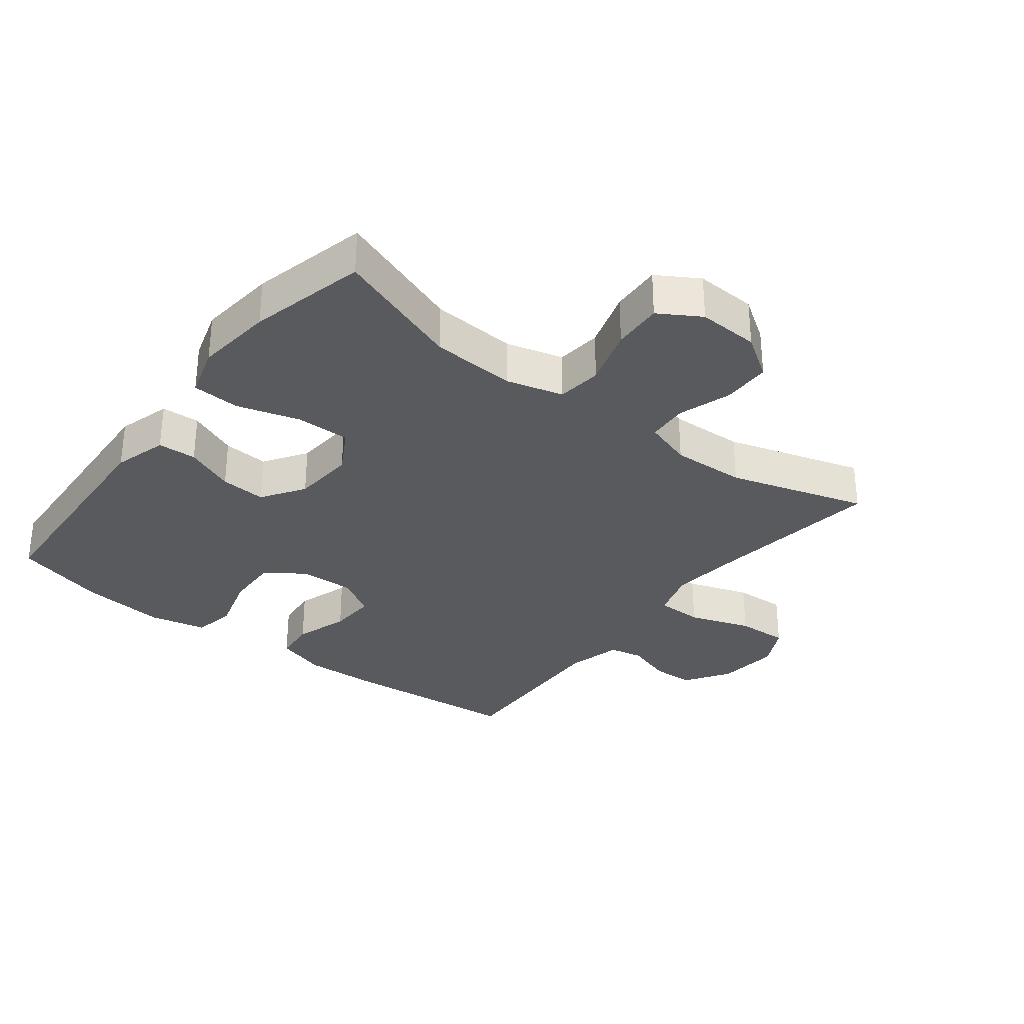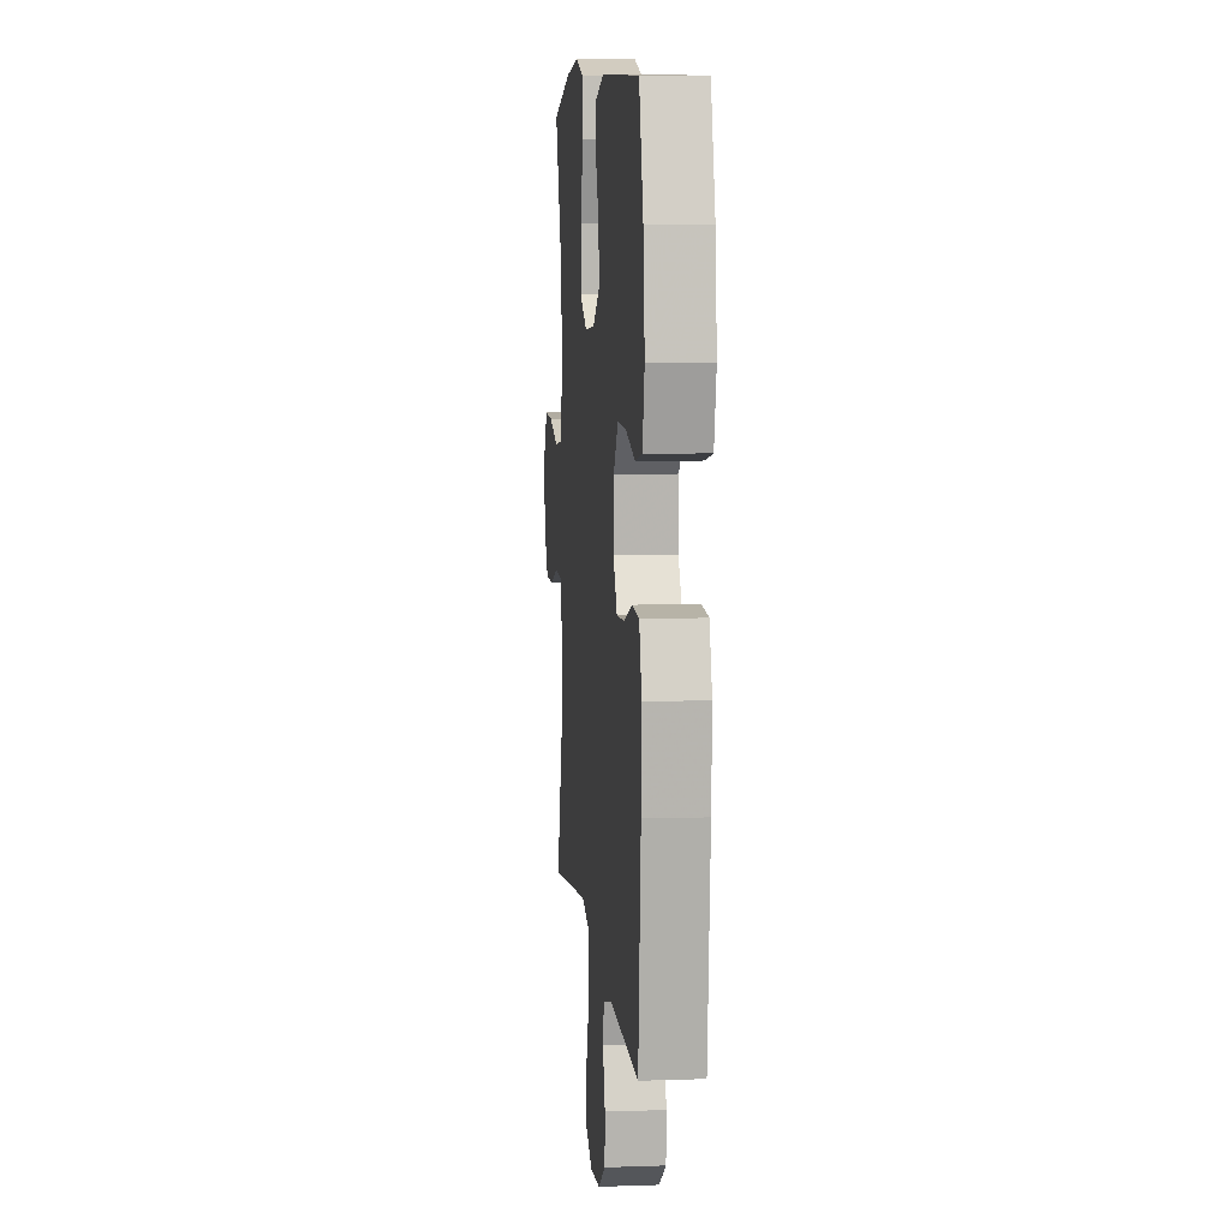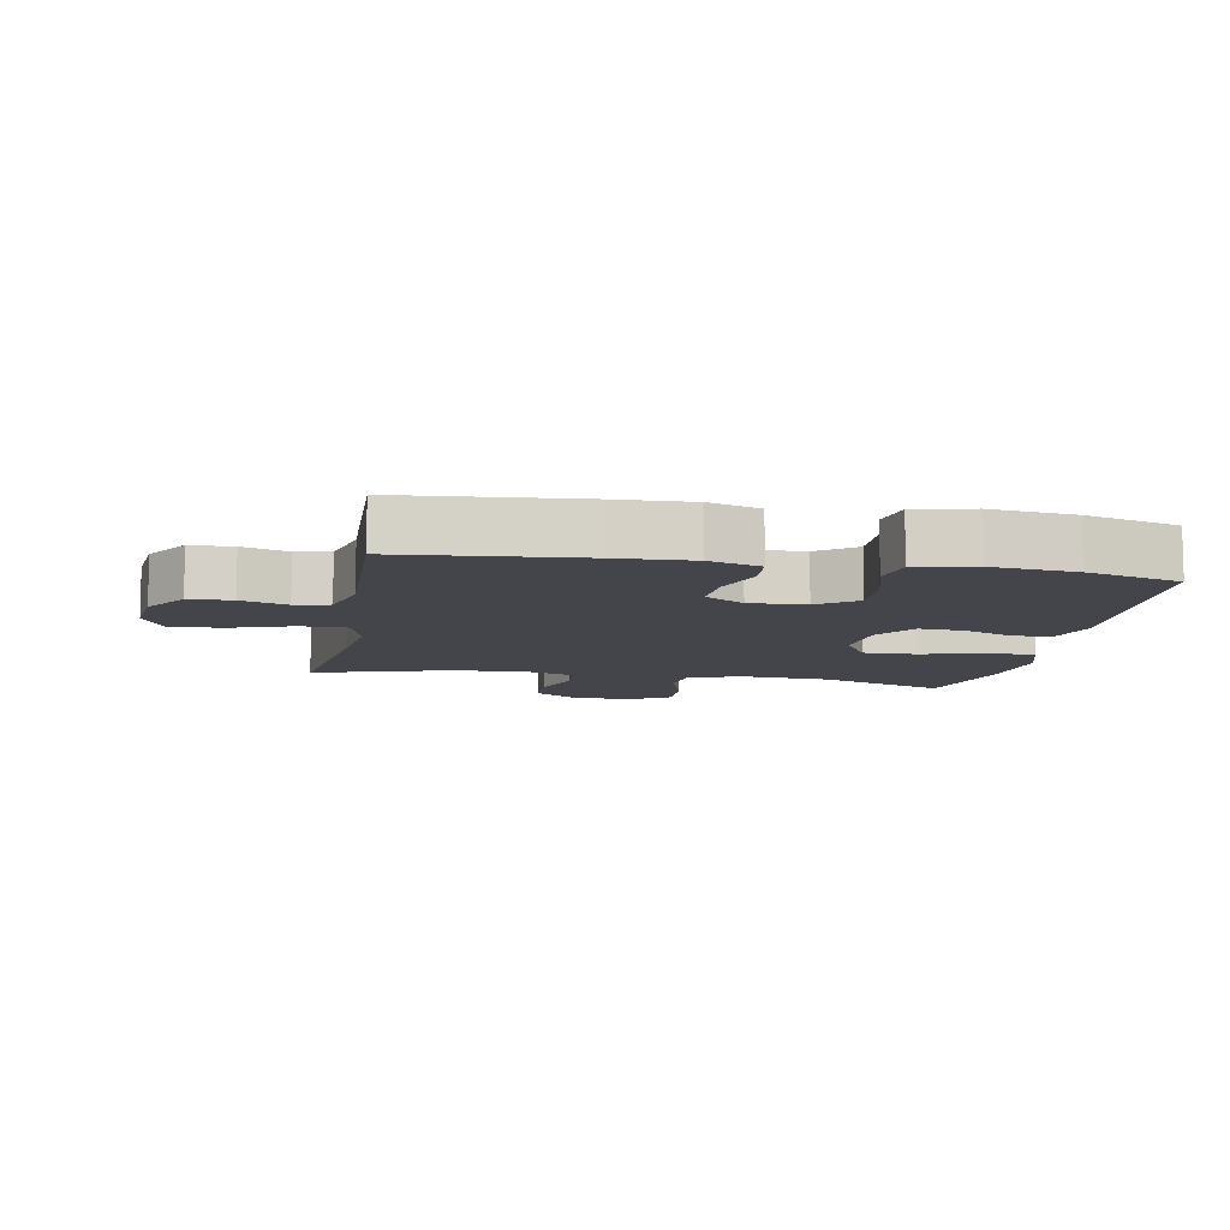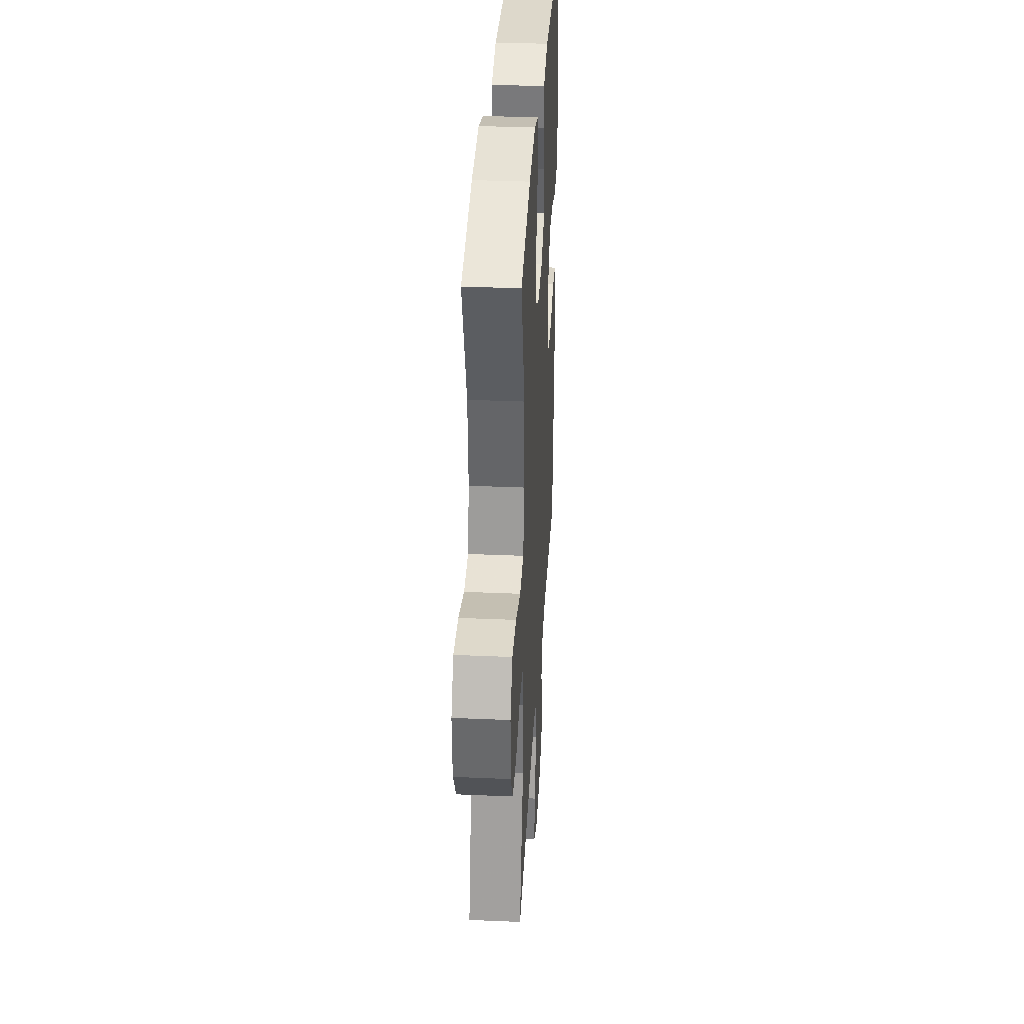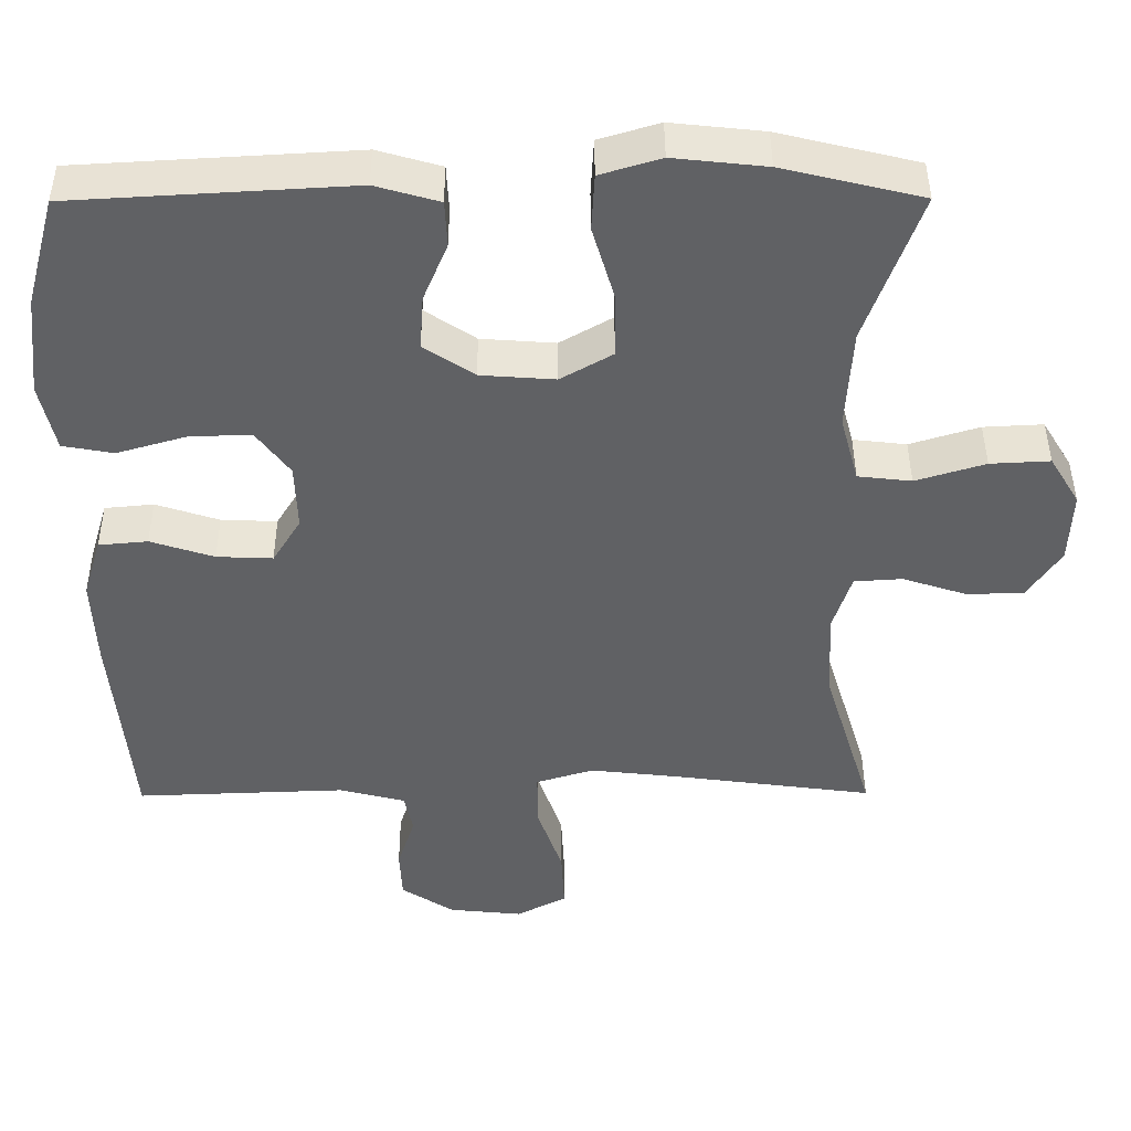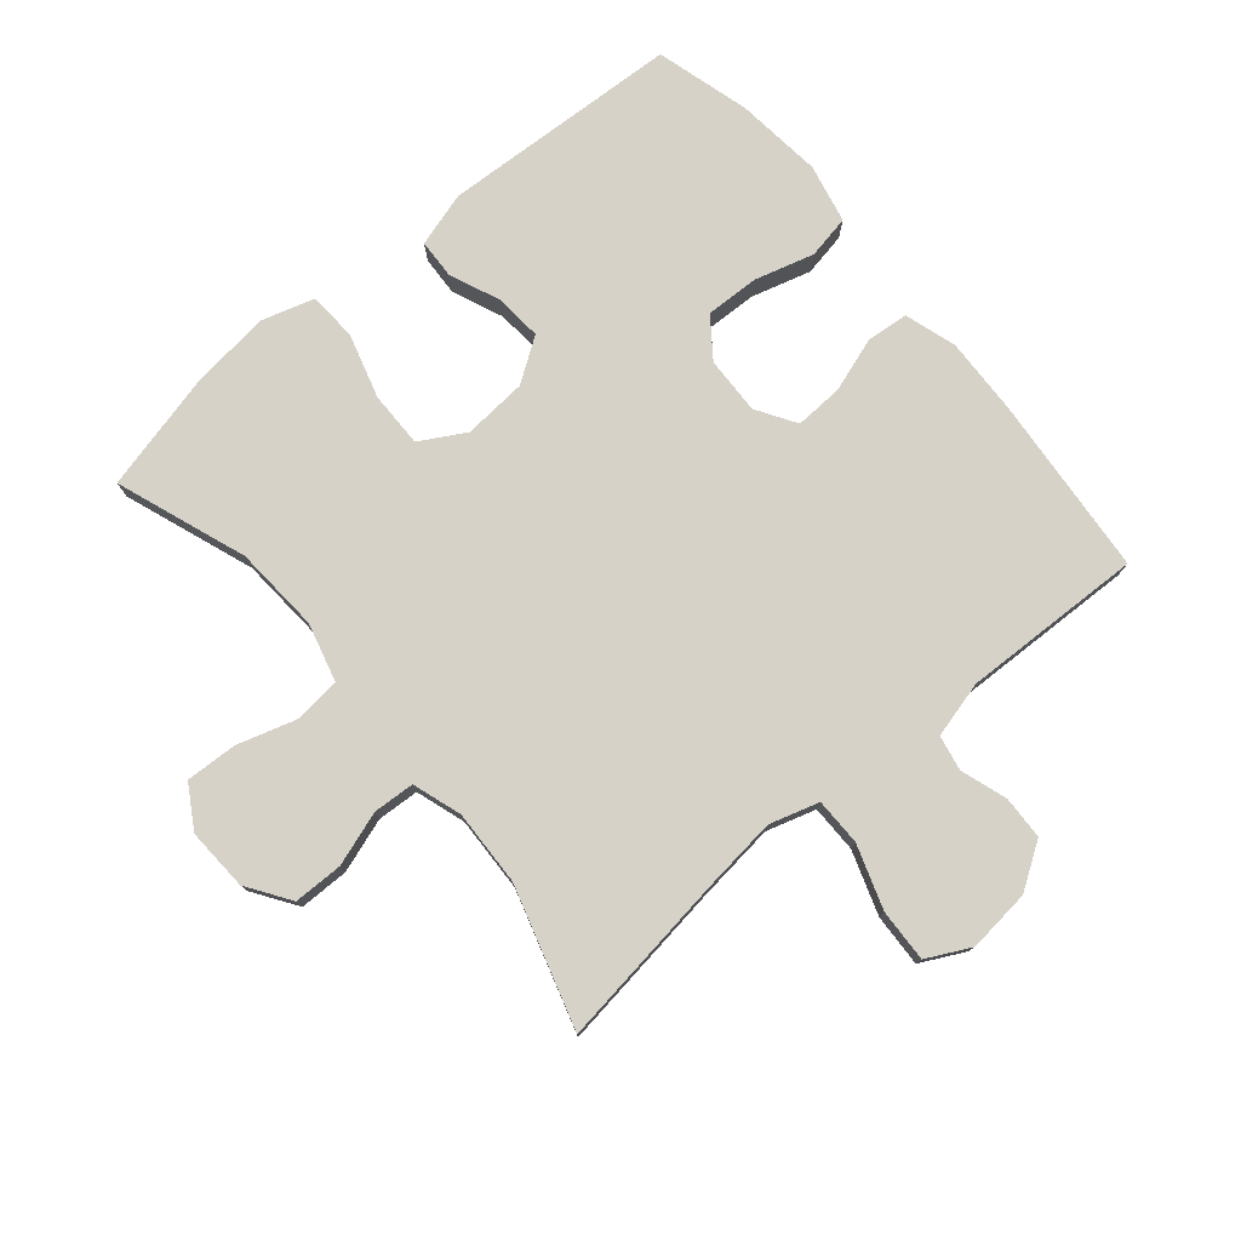
<metadata>
{"format":"obj","ext":"obj","renderer":"f3d","projection":"perspective","resolution":1024,"background":"white","views":[{"elev":-31.8,"azim":52.2,"up":"+Y"},{"elev":7.2,"azim":-95.7,"up":"+Z"},{"elev":-9.3,"azim":-100.5,"up":"+Y"},{"elev":34.6,"azim":93.3,"up":"+Z"},{"elev":43.1,"azim":-0.3,"up":"+Z"},{"elev":77.5,"azim":139.7,"up":"+Y"}]}
</metadata>
<code>
v 0.5 0.07 -0.5
v 0.238 0.07 -0.465
v 0.121 0.07 -0.452
v 0.046 0.07 -0.475
v 0.046 0.07 -0.547
v 0.079 0.07 -0.643
v 0.083 0.07 -0.723
v 0.017 0.07 -0.757
v -0.079 0.07 -0.747
v -0.148 0.07 -0.702
v -0.151 0.07 -0.636
v -0.128 0.07 -0.565
v -0.139 0.07 -0.512
v -0.225 0.07 -0.49
v -0.5 0.07 -0.5
v -0.525 0.07 -0.226
v -0.53 0.07 -0.108
v -0.506 0.07 -0.029
v -0.442 0.07 -0.023
v -0.359 0.07 -0.05
v -0.286 0.07 -0.053
v -0.249 0.07 0.007
v -0.252 0.07 0.094
v -0.296 0.07 0.153
v -0.377 0.07 0.15
v -0.467 0.07 0.124
v -0.533 0.07 0.136
v -0.553 0.07 0.225
v -0.539 0.07 0.357
v -0.5 0.07 0.5
v -0.136 0.07 0.521
v -0.053 0.07 0.497
v -0.05 0.07 0.437
v -0.082 0.07 0.36
v -0.087 0.07 0.289
v -0.021 0.07 0.245
v 0.076 0.07 0.238
v 0.144 0.07 0.277
v 0.143 0.07 0.361
v 0.114 0.07 0.459
v 0.118 0.07 0.533
v 0.197 0.07 0.557
v 0.318 0.07 0.544
v 0.5 0.07 0.5
v 0.429 0.07 0.302
v 0.421 0.07 0.17
v 0.445 0.07 0.082
v 0.515 0.07 0.074
v 0.606 0.07 0.102
v 0.684 0.07 0.106
v 0.723 0.07 0.042
v 0.719 0.07 -0.053
v 0.675 0.07 -0.119
v 0.6 0.07 -0.12
v 0.517 0.07 -0.093
v 0.454 0.07 -0.097
v 0.43 0.07 -0.172
v 0.435 0.07 -0.287
v 0.5 0 -0.5
v 0.238 0 -0.465
v 0.121 0 -0.452
v 0.046 0 -0.475
v 0.046 0 -0.547
v 0.079 0 -0.643
v 0.083 0 -0.723
v 0.017 0 -0.757
v -0.079 0 -0.747
v -0.148 0 -0.702
v -0.151 0 -0.636
v -0.128 0 -0.565
v -0.139 0 -0.512
v -0.225 0 -0.49
v -0.5 0 -0.5
v -0.525 0 -0.226
v -0.53 0 -0.108
v -0.506 0 -0.029
v -0.442 0 -0.023
v -0.359 0 -0.05
v -0.286 0 -0.053
v -0.249 0 0.007
v -0.252 0 0.094
v -0.296 0 0.153
v -0.377 0 0.15
v -0.467 0 0.124
v -0.533 0 0.136
v -0.553 0 0.225
v -0.539 0 0.357
v -0.5 0 0.5
v -0.136 0 0.521
v -0.053 0 0.497
v -0.05 0 0.437
v -0.082 0 0.36
v -0.087 0 0.289
v -0.021 0 0.245
v 0.076 0 0.238
v 0.144 0 0.277
v 0.143 0 0.361
v 0.114 0 0.459
v 0.118 0 0.533
v 0.197 0 0.557
v 0.318 0 0.544
v 0.5 0 0.5
v 0.429 0 0.302
v 0.421 0 0.17
v 0.445 0 0.082
v 0.515 0 0.074
v 0.606 0 0.102
v 0.684 0 0.106
v 0.723 0 0.042
v 0.719 0 -0.053
v 0.675 0 -0.119
v 0.6 0 -0.12
v 0.517 0 -0.093
v 0.454 0 -0.097
v 0.43 0 -0.172
v 0.435 0 -0.287
f 52 53 54 55
f 52 55 56
f 51 52 56
f 48 49 50 51
f 47 48 51 56
f 46 47 56 57
f 42 43 44 45
f 42 45 46
f 39 40 41 42
f 38 39 42 46
f 37 38 46 57
f 31 32 33 34
f 31 34 35
f 30 31 35
f 29 30 35 36
f 25 26 27 28
f 24 25 28 29
f 17 18 19 20
f 17 20 21
f 14 15 16 17
f 13 14 17 21
f 9 10 11 12
f 9 12 13
f 8 9 13
f 5 6 7 8
f 4 5 8 13
f 3 4 13 21
f 58 1 2
f 36 37 57 58
f 24 29 36 58
f 23 24 58 2
f 22 23 2 3
f 3 21 22
f 113 112 111 110
f 114 113 110
f 114 110 109
f 109 108 107 106
f 114 109 106 105
f 115 114 105 104
f 103 102 101 100
f 104 103 100
f 100 99 98 97
f 104 100 97 96
f 115 104 96 95
f 92 91 90 89
f 93 92 89
f 93 89 88
f 94 93 88 87
f 86 85 84 83
f 87 86 83 82
f 78 77 76 75
f 79 78 75
f 75 74 73 72
f 79 75 72 71
f 70 69 68 67
f 71 70 67
f 71 67 66
f 66 65 64 63
f 71 66 63 62
f 79 71 62 61
f 60 59 116
f 116 115 95 94
f 116 94 87 82
f 60 116 82 81
f 61 60 81 80
f 80 79 61
f 1 59 60 2
f 2 60 61 3
f 3 61 62 4
f 4 62 63 5
f 5 63 64 6
f 6 64 65 7
f 7 65 66 8
f 8 66 67 9
f 9 67 68 10
f 10 68 69 11
f 11 69 70 12
f 12 70 71 13
f 13 71 72 14
f 14 72 73 15
f 15 73 74 16
f 16 74 75 17
f 17 75 76 18
f 18 76 77 19
f 19 77 78 20
f 20 78 79 21
f 21 79 80 22
f 22 80 81 23
f 23 81 82 24
f 24 82 83 25
f 25 83 84 26
f 26 84 85 27
f 27 85 86 28
f 28 86 87 29
f 29 87 88 30
f 30 88 89 31
f 31 89 90 32
f 32 90 91 33
f 33 91 92 34
f 34 92 93 35
f 35 93 94 36
f 36 94 95 37
f 37 95 96 38
f 38 96 97 39
f 39 97 98 40
f 40 98 99 41
f 41 99 100 42
f 42 100 101 43
f 43 101 102 44
f 44 102 103 45
f 45 103 104 46
f 46 104 105 47
f 47 105 106 48
f 48 106 107 49
f 49 107 108 50
f 50 108 109 51
f 51 109 110 52
f 52 110 111 53
f 53 111 112 54
f 54 112 113 55
f 55 113 114 56
f 56 114 115 57
f 57 115 116 58
f 58 116 59 1

</code>
